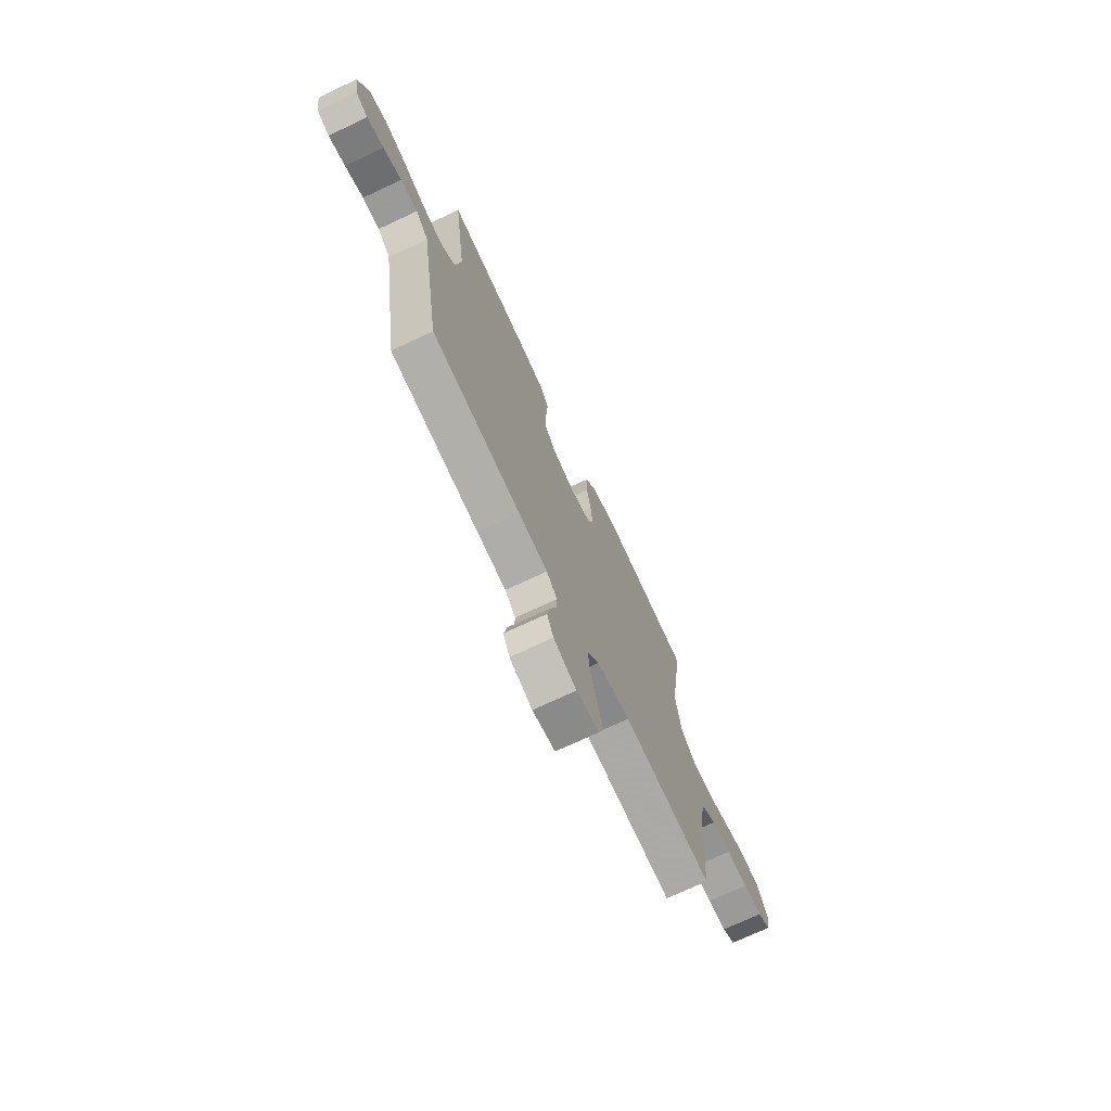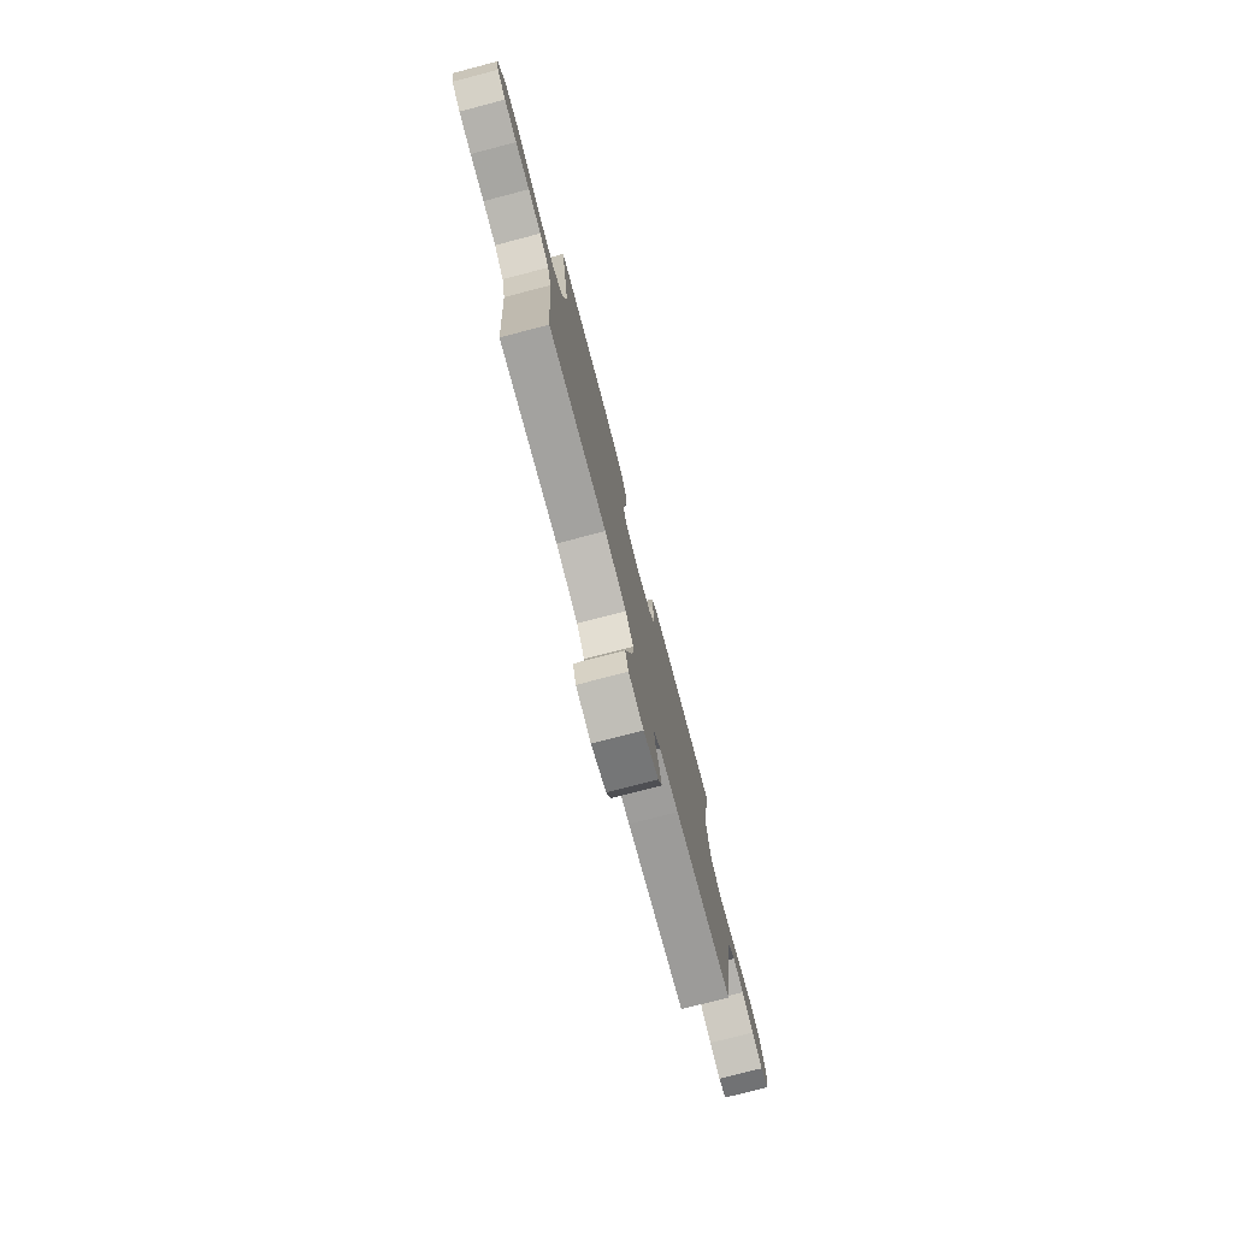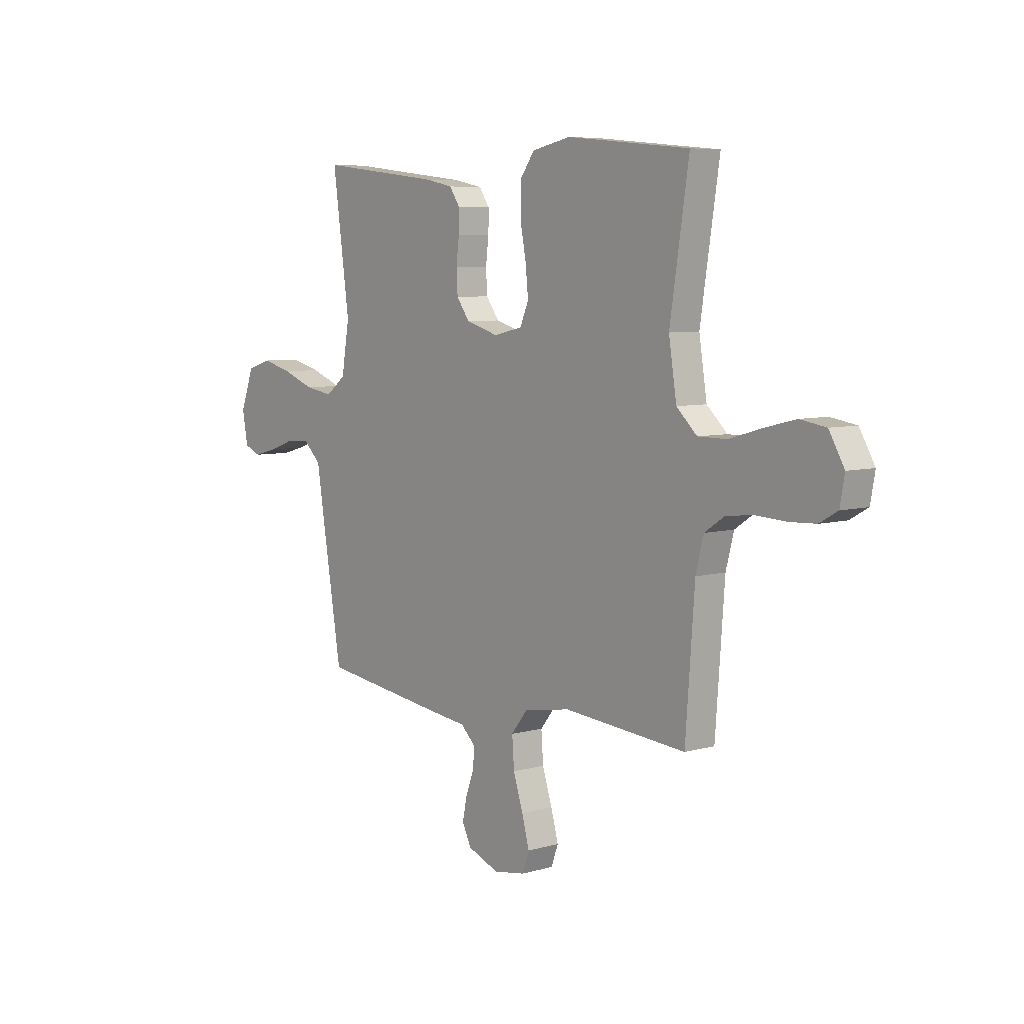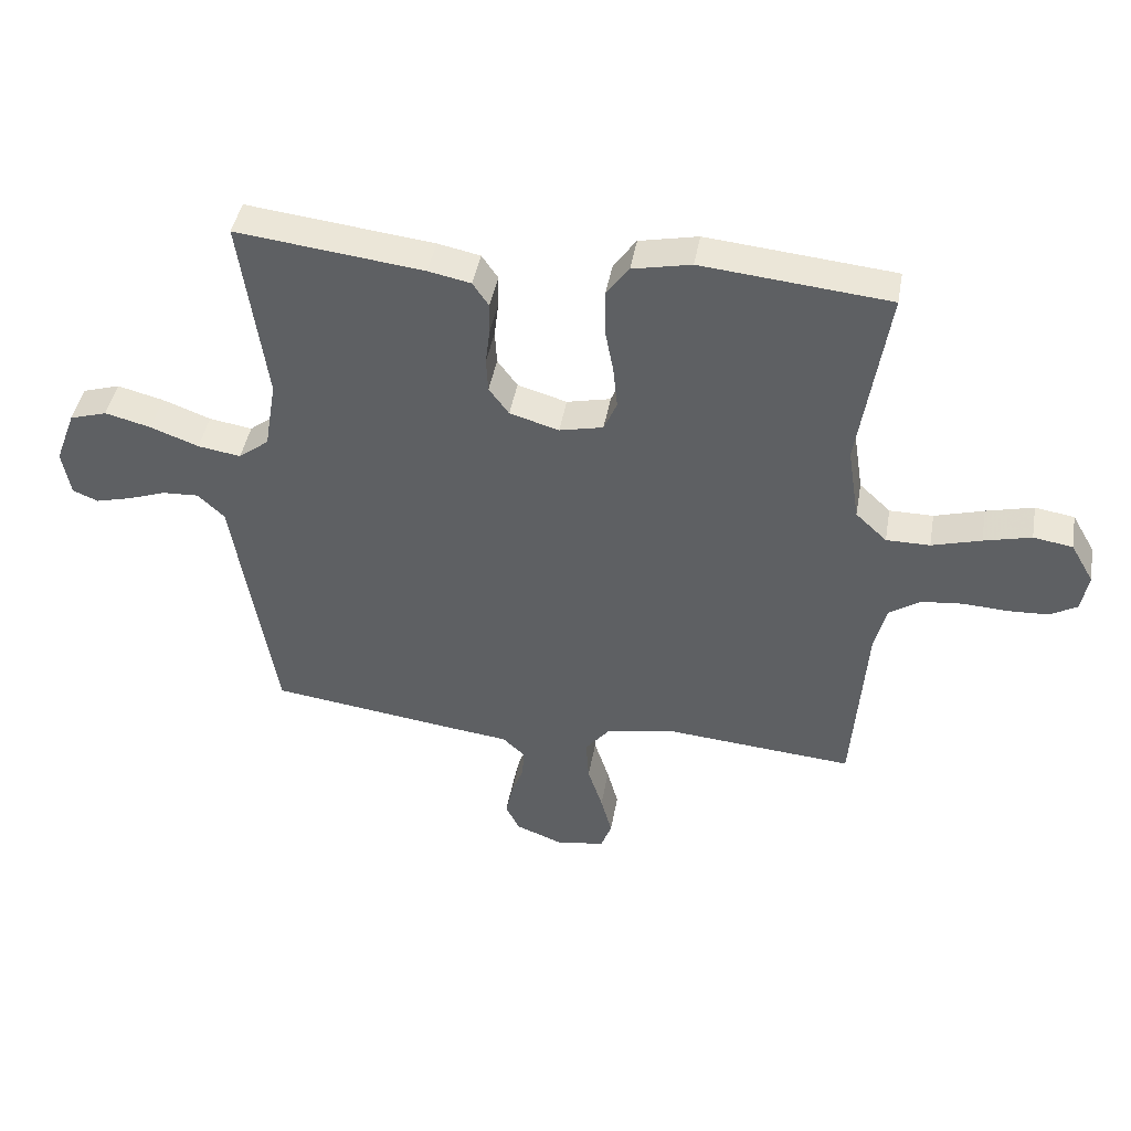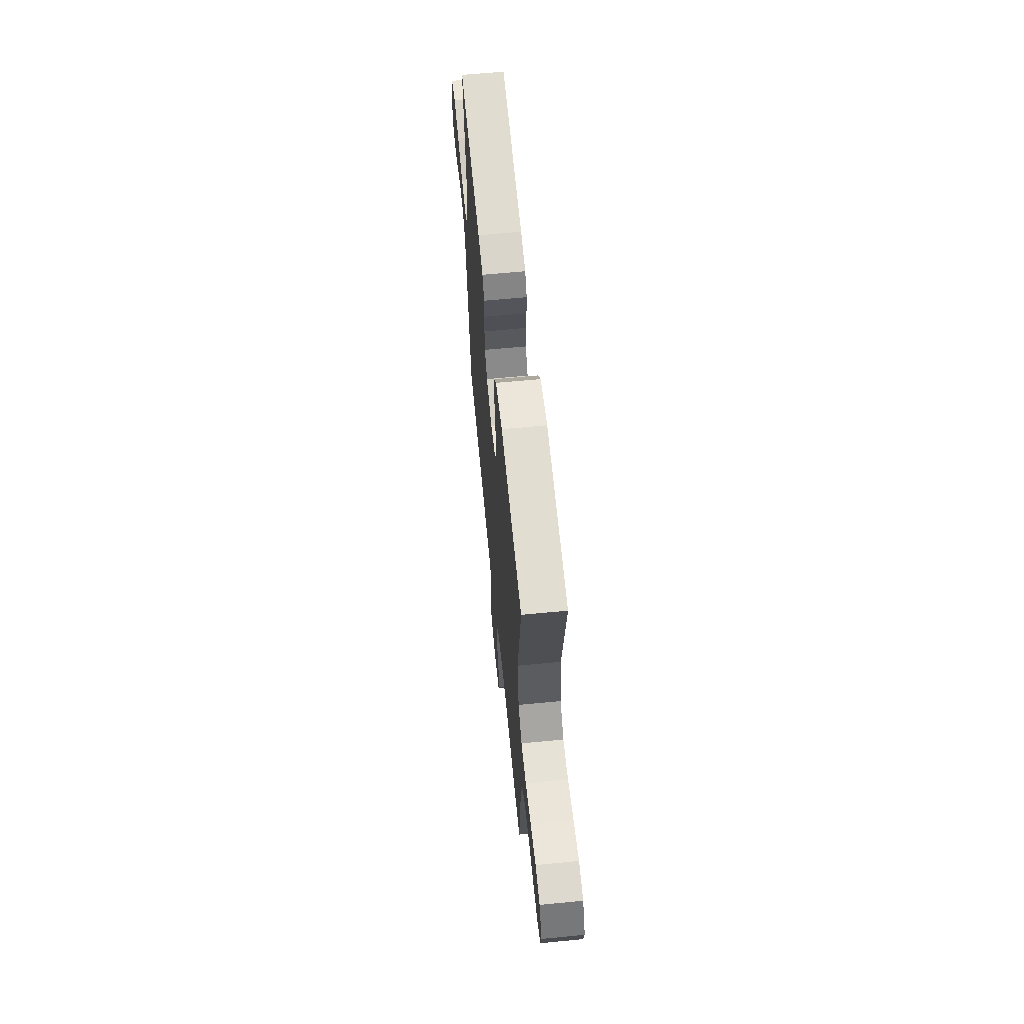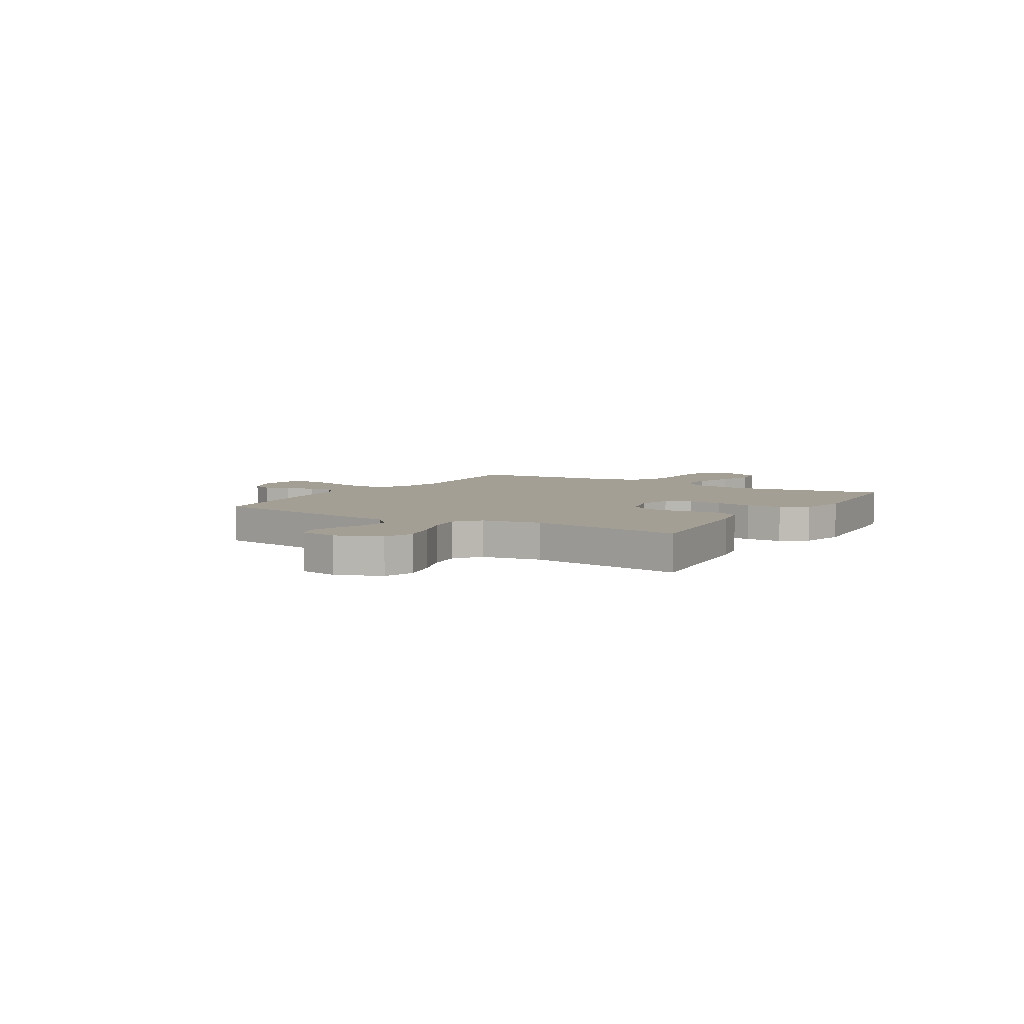
<metadata>
{"format":"obj","ext":"obj","renderer":"f3d","projection":"perspective","resolution":1024,"background":"white","views":[{"elev":-71.7,"azim":-64.8,"up":"+Z"},{"elev":-77.0,"azim":104.6,"up":"+Z"},{"elev":6.7,"azim":50.4,"up":"+Z"},{"elev":43.7,"azim":10.0,"up":"+Z"},{"elev":63.1,"azim":84.4,"up":"+Z"},{"elev":5.5,"azim":-58.7,"up":"+Y"}]}
</metadata>
<code>
v 0.5 0.07 0.5
v 0.454 0.07 0.2
v 0.473 0.07 0.079
v 0.523 0.07 0.032
v 0.593 0.07 0.032
v 0.672 0.07 0.055
v 0.748 0.07 0.074
v 0.811 0.07 0.064
v 0.848 0.07 0
v 0.837 0.07 -0.062
v 0.793 0.07 -0.087
v 0.729 0.07 -0.09
v 0.657 0.07 -0.086
v 0.59 0.07 -0.093
v 0.541 0.07 -0.126
v 0.522 0.07 -0.2
v 0.5 0.07 -0.5
v 0.2 0.07 -0.475
v 0.087 0.07 -0.495
v 0.047 0.07 -0.545
v 0.052 0.07 -0.614
v 0.076 0.07 -0.688
v 0.094 0.07 -0.754
v 0.077 0.07 -0.801
v 0 0.07 -0.814
v -0.077 0.07 -0.784
v -0.099 0.07 -0.739
v -0.088 0.07 -0.686
v -0.068 0.07 -0.633
v -0.065 0.07 -0.586
v -0.101 0.07 -0.552
v -0.2 0.07 -0.54
v -0.5 0.07 -0.5
v -0.549 0.07 -0.2
v -0.566 0.07 -0.092
v -0.609 0.07 -0.051
v -0.667 0.07 -0.054
v -0.729 0.07 -0.076
v -0.786 0.07 -0.091
v -0.827 0.07 -0.074
v -0.84 0.07 0
v -0.807 0.07 0.088
v -0.747 0.07 0.107
v -0.673 0.07 0.088
v -0.596 0.07 0.059
v -0.527 0.07 0.048
v -0.478 0.07 0.086
v -0.459 0.07 0.2
v -0.5 0.07 0.5
v -0.2 0.07 0.465
v -0.132 0.07 0.451
v -0.106 0.07 0.413
v -0.107 0.07 0.362
v -0.114 0.07 0.304
v -0.111 0.07 0.249
v -0.079 0.07 0.205
v 0 0.07 0.182
v 0.07 0.07 0.198
v 0.091 0.07 0.247
v 0.084 0.07 0.315
v 0.07 0.07 0.389
v 0.07 0.07 0.459
v 0.106 0.07 0.509
v 0.2 0.07 0.529
v 0.5 0 0.5
v 0.454 0 0.2
v 0.473 0 0.079
v 0.523 0 0.032
v 0.593 0 0.032
v 0.672 0 0.055
v 0.748 0 0.074
v 0.811 0 0.064
v 0.848 0 0
v 0.837 0 -0.062
v 0.793 0 -0.087
v 0.729 0 -0.09
v 0.657 0 -0.086
v 0.59 0 -0.093
v 0.541 0 -0.126
v 0.522 0 -0.2
v 0.5 0 -0.5
v 0.2 0 -0.475
v 0.087 0 -0.495
v 0.047 0 -0.545
v 0.052 0 -0.614
v 0.076 0 -0.688
v 0.094 0 -0.754
v 0.077 0 -0.801
v 0 0 -0.814
v -0.077 0 -0.784
v -0.099 0 -0.739
v -0.088 0 -0.686
v -0.068 0 -0.633
v -0.065 0 -0.586
v -0.101 0 -0.552
v -0.2 0 -0.54
v -0.5 0 -0.5
v -0.549 0 -0.2
v -0.566 0 -0.092
v -0.609 0 -0.051
v -0.667 0 -0.054
v -0.729 0 -0.076
v -0.786 0 -0.091
v -0.827 0 -0.074
v -0.84 0 0
v -0.807 0 0.088
v -0.747 0 0.107
v -0.673 0 0.088
v -0.596 0 0.059
v -0.527 0 0.048
v -0.478 0 0.086
v -0.459 0 0.2
v -0.5 0 0.5
v -0.2 0 0.465
v -0.132 0 0.451
v -0.106 0 0.413
v -0.107 0 0.362
v -0.114 0 0.304
v -0.111 0 0.249
v -0.079 0 0.205
v 0 0 0.182
v 0.07 0 0.198
v 0.091 0 0.247
v 0.084 0 0.315
v 0.07 0 0.389
v 0.07 0 0.459
v 0.106 0 0.509
v 0.2 0 0.529
f 64 1 2
f 63 64 2
f 62 63 2
f 61 62 2
f 60 61 2
f 59 60 2 3
f 58 59 3 4
f 57 58 4
f 52 53 54
f 51 52 54
f 50 51 54
f 49 50 54
f 48 49 54
f 47 48 54 55
f 46 47 55 56
f 43 44 45
f 42 43 45
f 41 42 45
f 40 41 45
f 39 40 45
f 38 39 45
f 37 38 45
f 36 37 45 46
f 46 56 57
f 36 46 57
f 35 36 57
f 35 57 4
f 34 35 4
f 33 34 4
f 32 33 4
f 31 32 4
f 27 28 29
f 26 27 29
f 25 26 29
f 24 25 29
f 23 24 29
f 22 23 29
f 21 22 29
f 20 21 29 30
f 16 17 18
f 15 16 18 19
f 11 12 13
f 10 11 13
f 9 10 13
f 8 9 13
f 7 8 13
f 6 7 13
f 5 6 13
f 5 13 14
f 4 5 14 15
f 19 20 30 31
f 4 15 19 31
f 66 65 128
f 66 128 127
f 66 127 126
f 66 126 125
f 66 125 124
f 67 66 124 123
f 68 67 123 122
f 68 122 121
f 118 117 116
f 118 116 115
f 118 115 114
f 118 114 113
f 118 113 112
f 119 118 112 111
f 120 119 111 110
f 109 108 107
f 109 107 106
f 109 106 105
f 109 105 104
f 109 104 103
f 109 103 102
f 109 102 101
f 110 109 101 100
f 121 120 110
f 121 110 100
f 121 100 99
f 68 121 99
f 68 99 98
f 68 98 97
f 68 97 96
f 68 96 95
f 93 92 91
f 93 91 90
f 93 90 89
f 93 89 88
f 93 88 87
f 93 87 86
f 93 86 85
f 94 93 85 84
f 82 81 80
f 83 82 80 79
f 77 76 75
f 77 75 74
f 77 74 73
f 77 73 72
f 77 72 71
f 77 71 70
f 77 70 69
f 78 77 69
f 79 78 69 68
f 95 94 84 83
f 95 83 79 68
f 1 65 66 2
f 2 66 67 3
f 3 67 68 4
f 4 68 69 5
f 5 69 70 6
f 6 70 71 7
f 7 71 72 8
f 8 72 73 9
f 9 73 74 10
f 10 74 75 11
f 11 75 76 12
f 12 76 77 13
f 13 77 78 14
f 14 78 79 15
f 15 79 80 16
f 16 80 81 17
f 17 81 82 18
f 18 82 83 19
f 19 83 84 20
f 20 84 85 21
f 21 85 86 22
f 22 86 87 23
f 23 87 88 24
f 24 88 89 25
f 25 89 90 26
f 26 90 91 27
f 27 91 92 28
f 28 92 93 29
f 29 93 94 30
f 30 94 95 31
f 31 95 96 32
f 32 96 97 33
f 33 97 98 34
f 34 98 99 35
f 35 99 100 36
f 36 100 101 37
f 37 101 102 38
f 38 102 103 39
f 39 103 104 40
f 40 104 105 41
f 41 105 106 42
f 42 106 107 43
f 43 107 108 44
f 44 108 109 45
f 45 109 110 46
f 46 110 111 47
f 47 111 112 48
f 48 112 113 49
f 49 113 114 50
f 50 114 115 51
f 51 115 116 52
f 52 116 117 53
f 53 117 118 54
f 54 118 119 55
f 55 119 120 56
f 56 120 121 57
f 57 121 122 58
f 58 122 123 59
f 59 123 124 60
f 60 124 125 61
f 61 125 126 62
f 62 126 127 63
f 63 127 128 64
f 64 128 65 1

</code>
